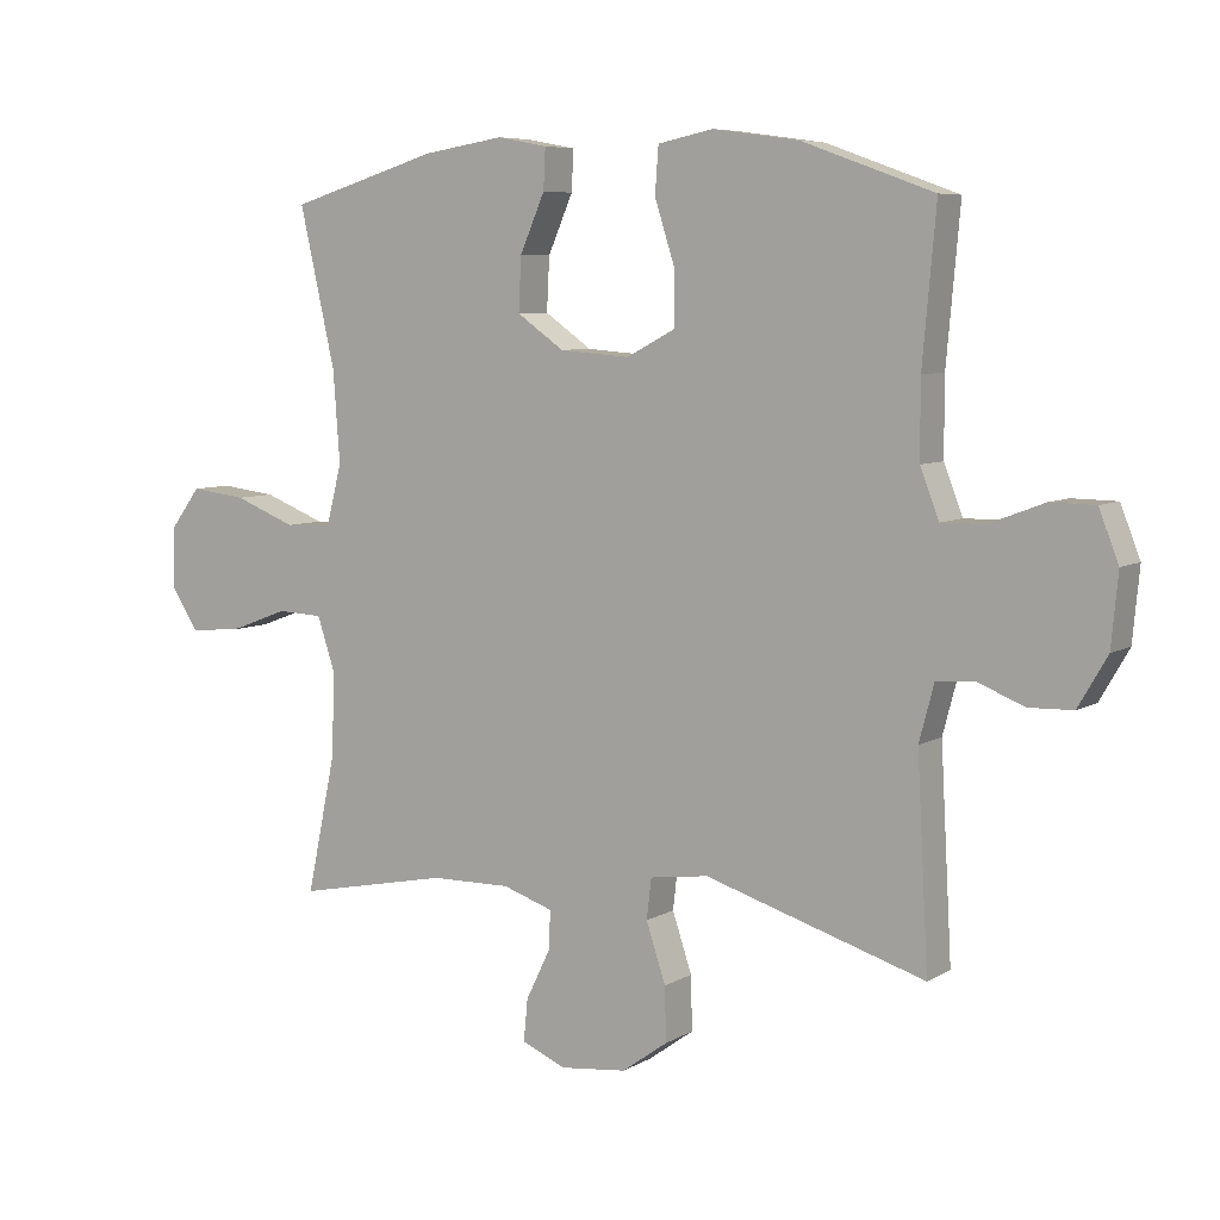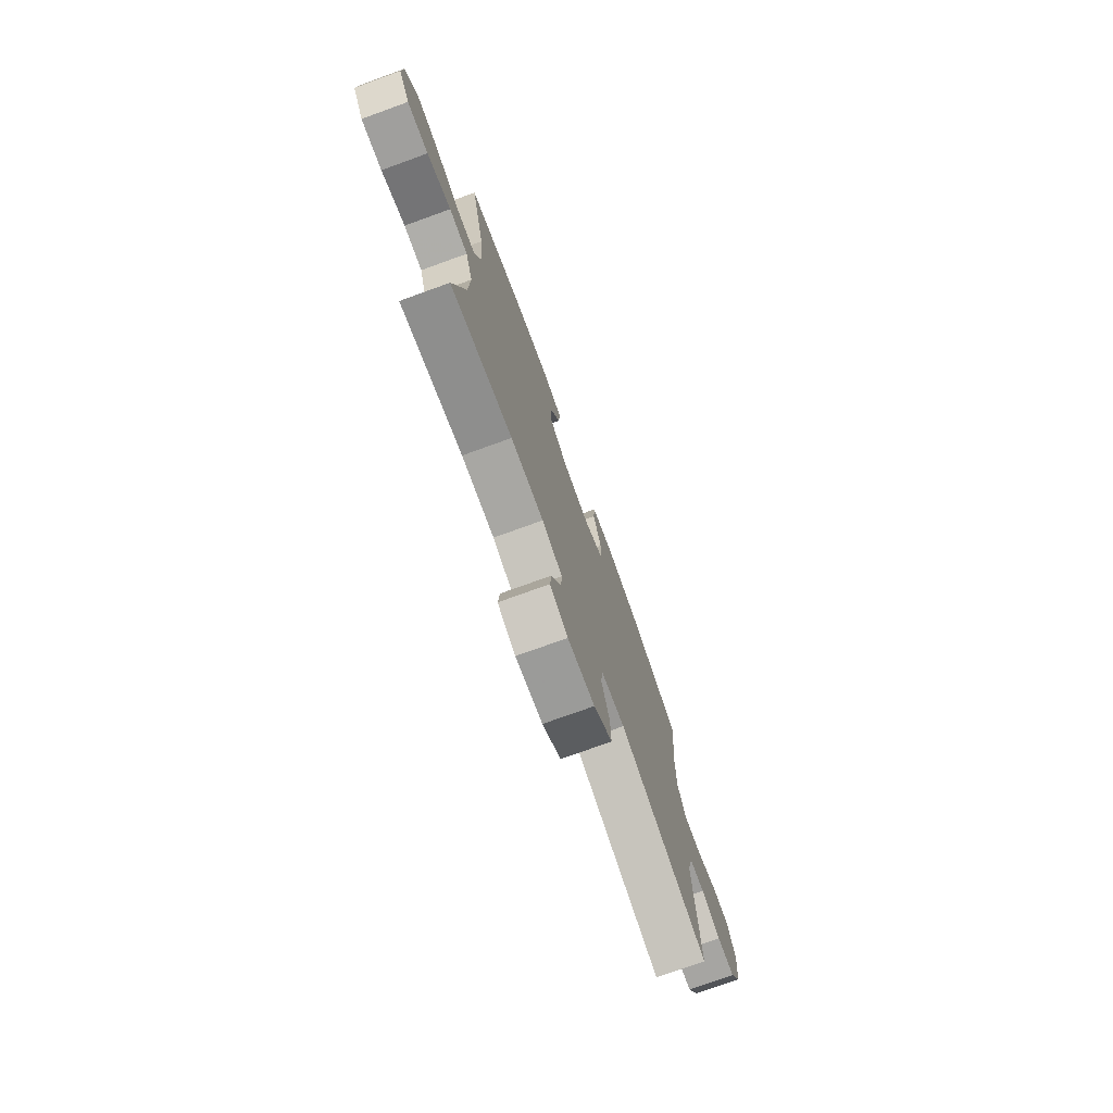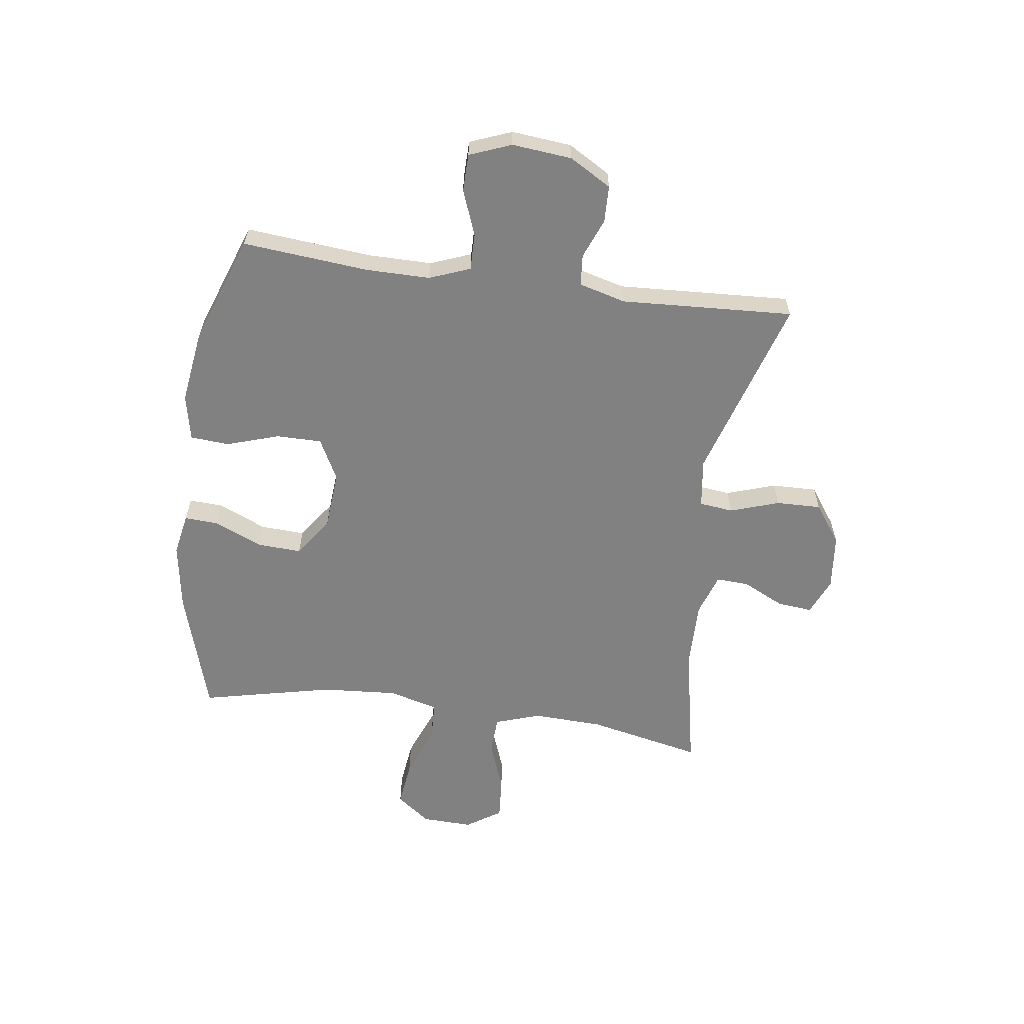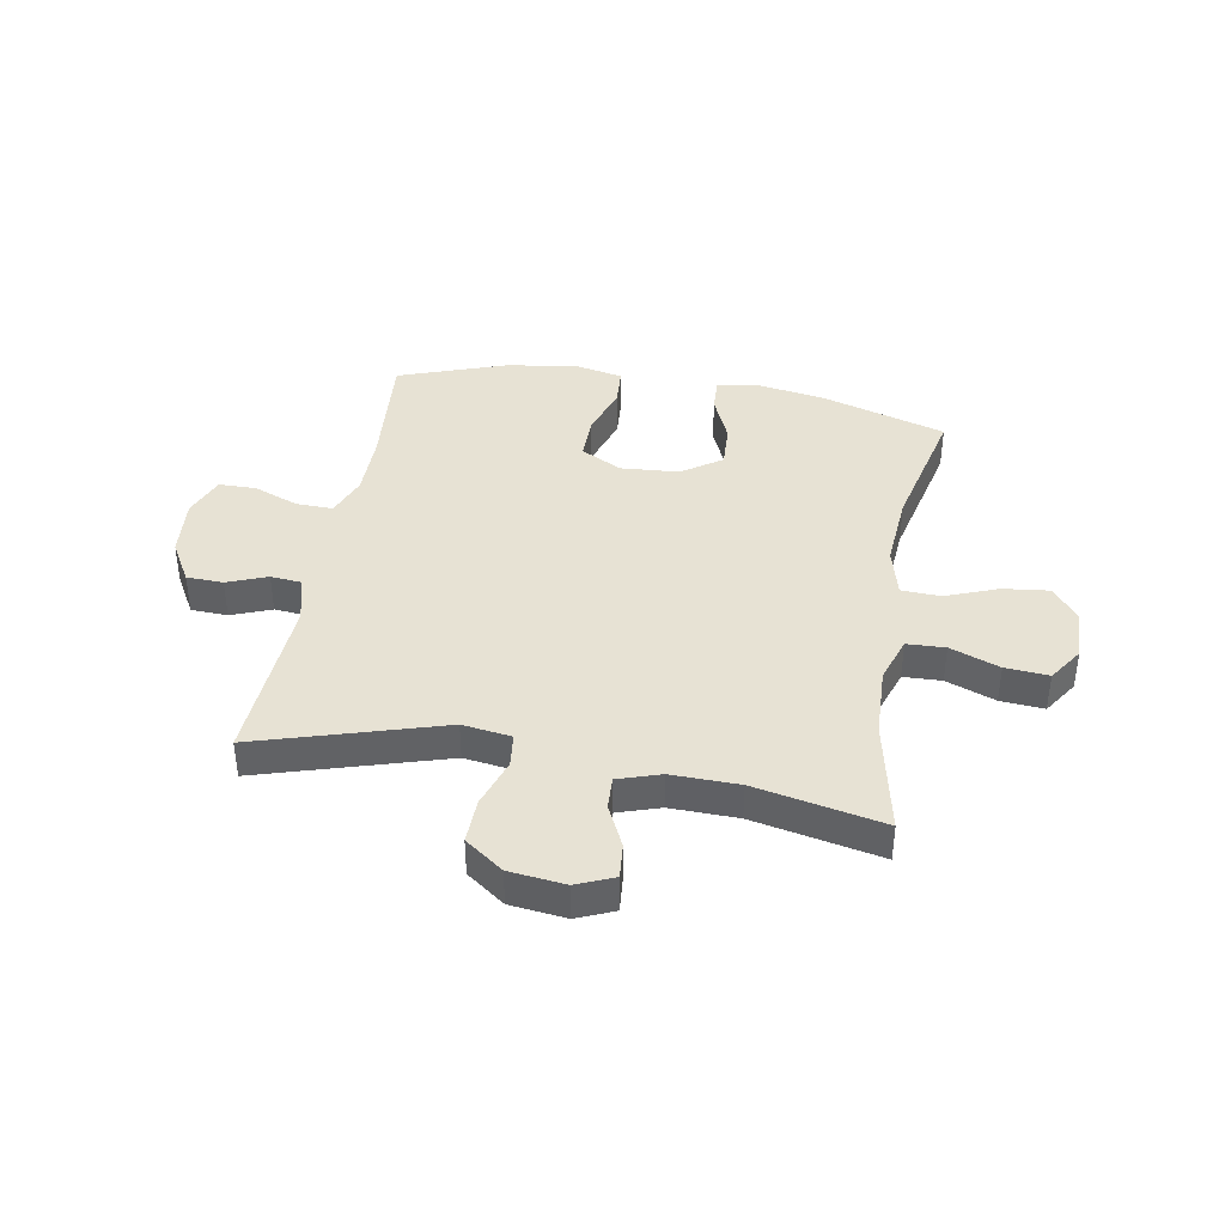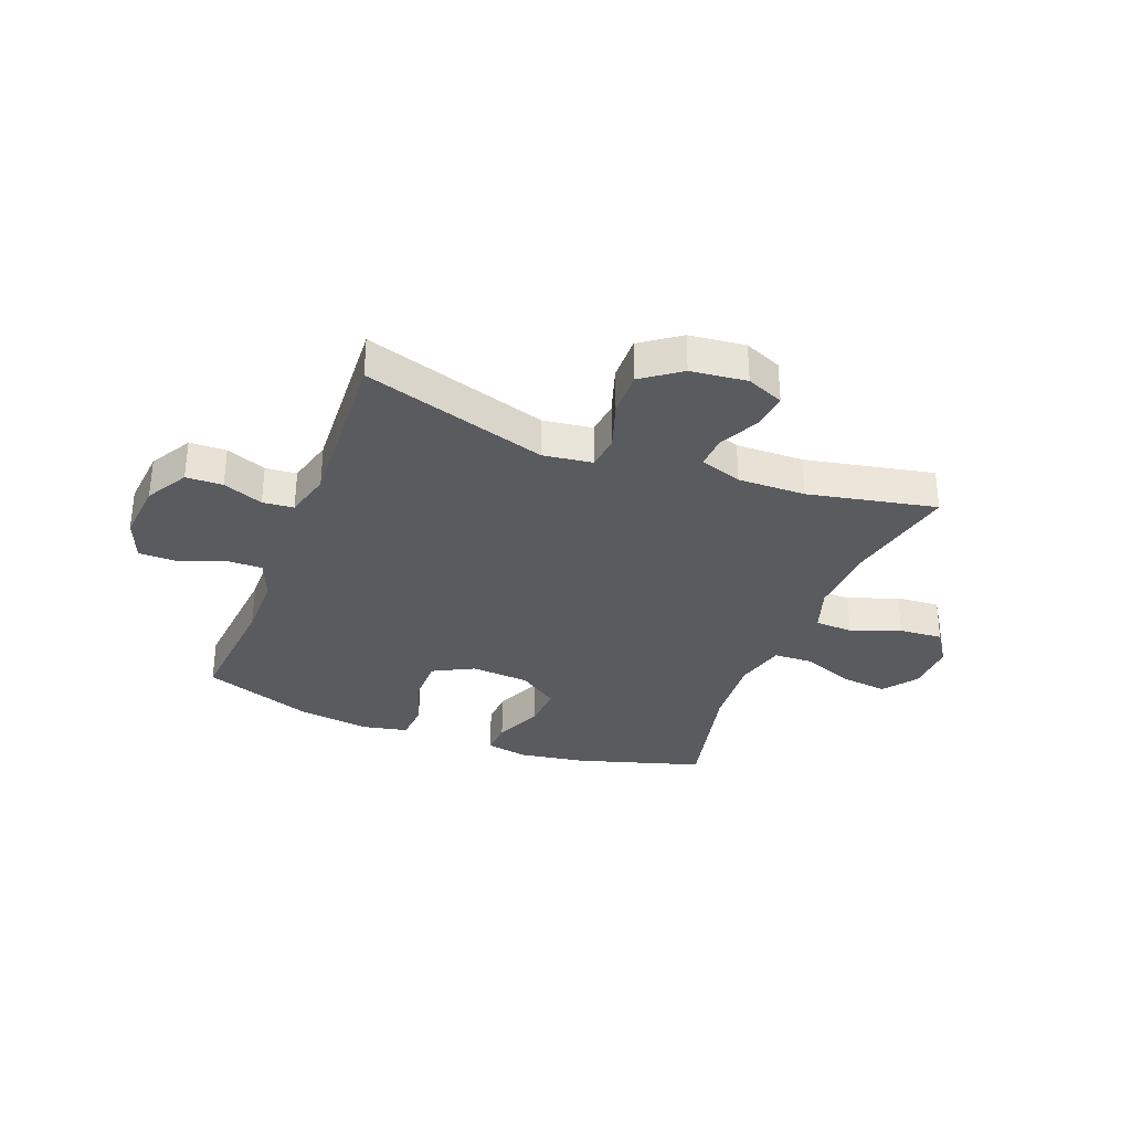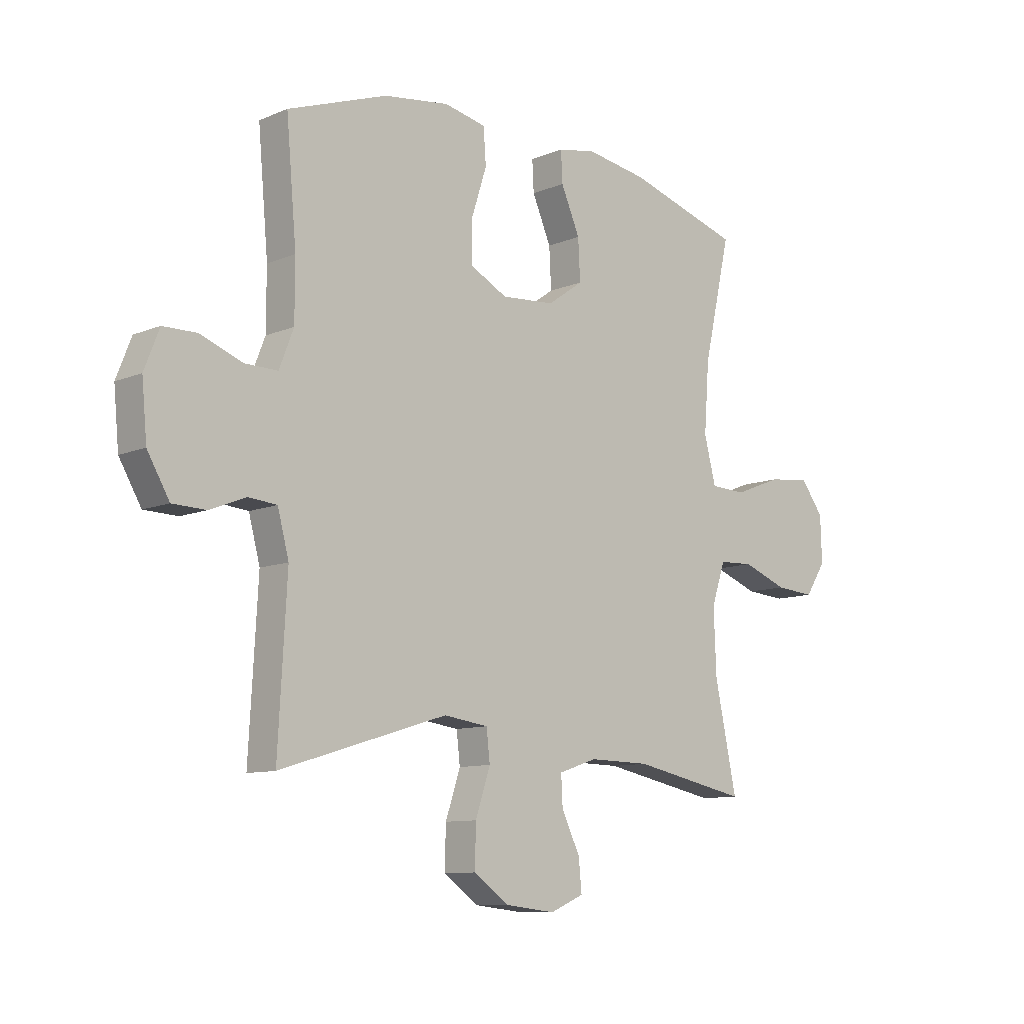
<metadata>
{"format":"obj","ext":"obj","renderer":"f3d","projection":"perspective","resolution":1024,"background":"white","views":[{"elev":6.8,"azim":32.1,"up":"+Z"},{"elev":-75.3,"azim":-70.1,"up":"+Z"},{"elev":-60.5,"azim":82.1,"up":"+Y"},{"elev":39.9,"azim":-169.8,"up":"+Y"},{"elev":-32.6,"azim":158.9,"up":"+Y"},{"elev":-10.0,"azim":136.6,"up":"+Z"}]}
</metadata>
<code>
v 0.5 0.07 -0.5
v 0.173 0.07 -0.4
v 0.086 0.07 -0.412
v 0.079 0.07 -0.472
v 0.108 0.07 -0.559
v 0.11 0.07 -0.639
v 0.042 0.07 -0.688
v -0.057 0.07 -0.699
v -0.123 0.07 -0.671
v -0.117 0.07 -0.609
v -0.081 0.07 -0.535
v -0.078 0.07 -0.477
v -0.153 0.07 -0.452
v -0.273 0.07 -0.454
v -0.5 0.07 -0.5
v -0.457 0.07 -0.297
v -0.452 0.07 -0.172
v -0.479 0.07 -0.091
v -0.547 0.07 -0.088
v -0.635 0.07 -0.121
v -0.712 0.07 -0.127
v -0.753 0.07 -0.065
v -0.75 0.07 0.025
v -0.705 0.07 0.085
v -0.622 0.07 0.075
v -0.53 0.07 0.039
v -0.46 0.07 0.042
v -0.437 0.07 0.131
v -0.447 0.07 0.266
v -0.5 0.07 0.5
v -0.278 0.07 0.567
v -0.158 0.07 0.586
v -0.083 0.07 0.572
v -0.086 0.07 0.512
v -0.123 0.07 0.427
v -0.127 0.07 0.348
v -0.057 0.07 0.299
v 0.047 0.07 0.291
v 0.12 0.07 0.329
v 0.12 0.07 0.409
v 0.09 0.07 0.502
v 0.095 0.07 0.571
v 0.177 0.07 0.588
v 0.305 0.07 0.57
v 0.5 0.07 0.5
v 0.48 0.07 0.276
v 0.48 0.07 0.163
v 0.508 0.07 0.091
v 0.573 0.07 0.092
v 0.654 0.07 0.123
v 0.72 0.07 0.122
v 0.749 0.07 0.048
v 0.739 0.07 -0.058
v 0.696 0.07 -0.132
v 0.631 0.07 -0.134
v 0.56 0.07 -0.106
v 0.505 0.07 -0.111
v 0.483 0.07 -0.194
v 0.5 0 -0.5
v 0.173 0 -0.4
v 0.086 0 -0.412
v 0.079 0 -0.472
v 0.108 0 -0.559
v 0.11 0 -0.639
v 0.042 0 -0.688
v -0.057 0 -0.699
v -0.123 0 -0.671
v -0.117 0 -0.609
v -0.081 0 -0.535
v -0.078 0 -0.477
v -0.153 0 -0.452
v -0.273 0 -0.454
v -0.5 0 -0.5
v -0.457 0 -0.297
v -0.452 0 -0.172
v -0.479 0 -0.091
v -0.547 0 -0.088
v -0.635 0 -0.121
v -0.712 0 -0.127
v -0.753 0 -0.065
v -0.75 0 0.025
v -0.705 0 0.085
v -0.622 0 0.075
v -0.53 0 0.039
v -0.46 0 0.042
v -0.437 0 0.131
v -0.447 0 0.266
v -0.5 0 0.5
v -0.278 0 0.567
v -0.158 0 0.586
v -0.083 0 0.572
v -0.086 0 0.512
v -0.123 0 0.427
v -0.127 0 0.348
v -0.057 0 0.299
v 0.047 0 0.291
v 0.12 0 0.329
v 0.12 0 0.409
v 0.09 0 0.502
v 0.095 0 0.571
v 0.177 0 0.588
v 0.305 0 0.57
v 0.5 0 0.5
v 0.48 0 0.276
v 0.48 0 0.163
v 0.508 0 0.091
v 0.573 0 0.092
v 0.654 0 0.123
v 0.72 0 0.122
v 0.749 0 0.048
v 0.739 0 -0.058
v 0.696 0 -0.132
v 0.631 0 -0.134
v 0.56 0 -0.106
v 0.505 0 -0.111
v 0.483 0 -0.194
f 53 54 55 56
f 53 56 57
f 52 53 57
f 49 50 51 52
f 48 49 52 57
f 47 48 57 58
f 43 44 45 46
f 43 46 47
f 40 41 42 43
f 39 40 43 47
f 38 39 47 58
f 32 33 34 35
f 32 35 36
f 29 30 31 32
f 28 29 32 36
f 27 28 36 37
f 23 24 25 26
f 23 26 27
f 22 23 27
f 19 20 21 22
f 18 19 22 27
f 17 18 27 37
f 14 15 16
f 13 14 16 17
f 12 13 17 37
f 8 9 10 11
f 8 11 12
f 4 5 6 7
f 3 4 7 8
f 38 58 1 2
f 37 38 2 3
f 3 8 12 37
f 114 113 112 111
f 115 114 111
f 115 111 110
f 110 109 108 107
f 115 110 107 106
f 116 115 106 105
f 104 103 102 101
f 105 104 101
f 101 100 99 98
f 105 101 98 97
f 116 105 97 96
f 93 92 91 90
f 94 93 90
f 90 89 88 87
f 94 90 87 86
f 95 94 86 85
f 84 83 82 81
f 85 84 81
f 85 81 80
f 80 79 78 77
f 85 80 77 76
f 95 85 76 75
f 74 73 72
f 75 74 72 71
f 95 75 71 70
f 69 68 67 66
f 70 69 66
f 65 64 63 62
f 66 65 62 61
f 60 59 116 96
f 61 60 96 95
f 95 70 66 61
f 1 59 60 2
f 2 60 61 3
f 3 61 62 4
f 4 62 63 5
f 5 63 64 6
f 6 64 65 7
f 7 65 66 8
f 8 66 67 9
f 9 67 68 10
f 10 68 69 11
f 11 69 70 12
f 12 70 71 13
f 13 71 72 14
f 14 72 73 15
f 15 73 74 16
f 16 74 75 17
f 17 75 76 18
f 18 76 77 19
f 19 77 78 20
f 20 78 79 21
f 21 79 80 22
f 22 80 81 23
f 23 81 82 24
f 24 82 83 25
f 25 83 84 26
f 26 84 85 27
f 27 85 86 28
f 28 86 87 29
f 29 87 88 30
f 30 88 89 31
f 31 89 90 32
f 32 90 91 33
f 33 91 92 34
f 34 92 93 35
f 35 93 94 36
f 36 94 95 37
f 37 95 96 38
f 38 96 97 39
f 39 97 98 40
f 40 98 99 41
f 41 99 100 42
f 42 100 101 43
f 43 101 102 44
f 44 102 103 45
f 45 103 104 46
f 46 104 105 47
f 47 105 106 48
f 48 106 107 49
f 49 107 108 50
f 50 108 109 51
f 51 109 110 52
f 52 110 111 53
f 53 111 112 54
f 54 112 113 55
f 55 113 114 56
f 56 114 115 57
f 57 115 116 58
f 58 116 59 1

</code>
